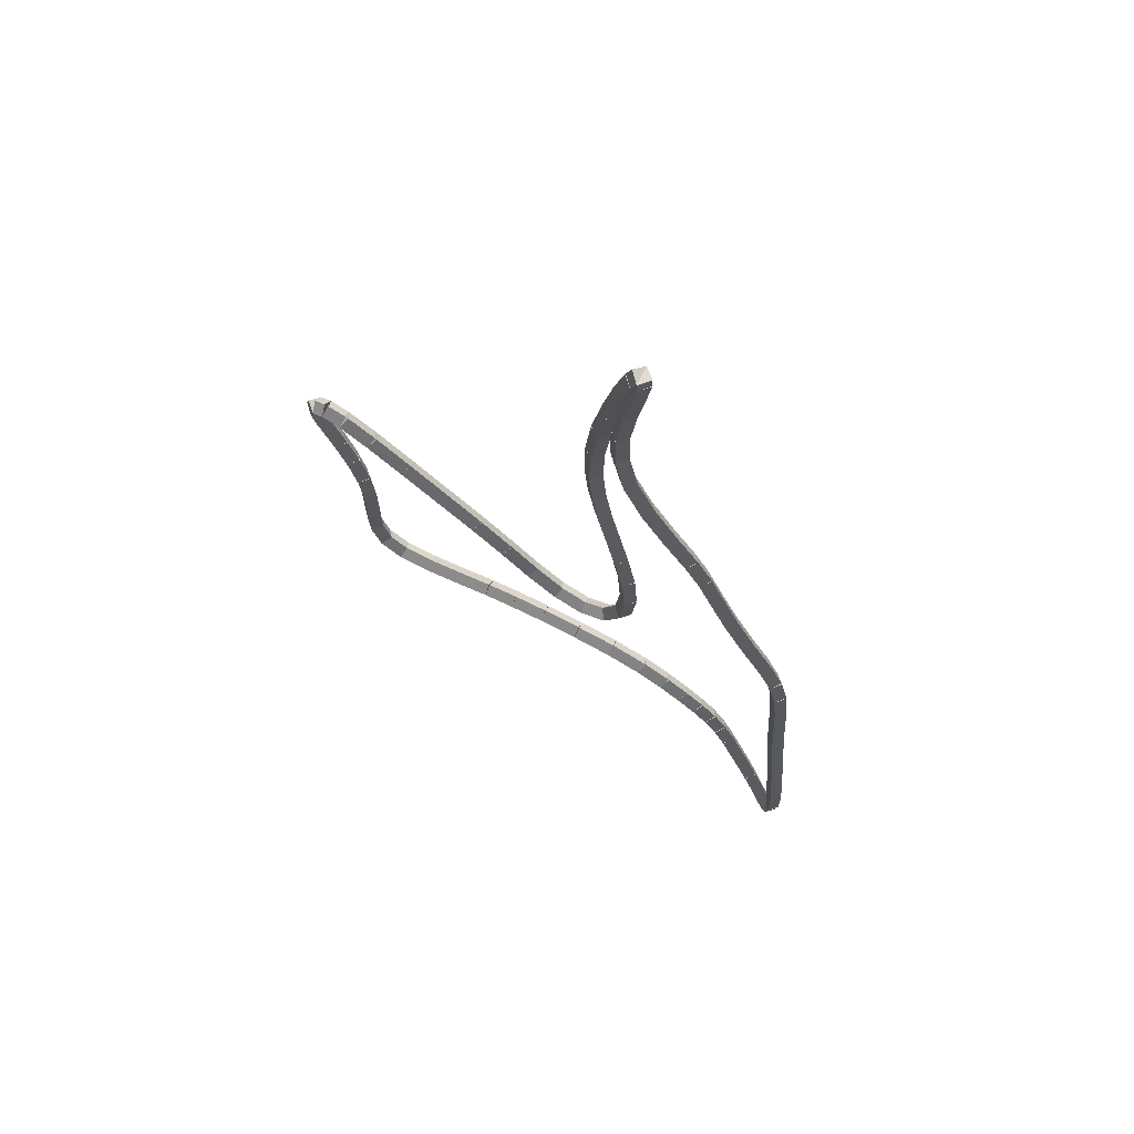
<metadata>
{"format":"obj","ext":"obj","renderer":"f3d","projection":"perspective","resolution":1024,"background":"white","views":[{"elev":69.6,"azim":-154.3,"up":"+Y"}]}
</metadata>
<code>
g name
v 14.64 27.98 19.4
v 14.73 27.94 19.3
v 14.64 27.98 19.2
v 14.54 28.01 19.3
v 14.53 27.7 19.4
v 14.62 27.66 19.3
v 14.53 27.7 19.2
v 14.43 27.74 19.3
f 1 2 3 4
f 6 2 1 5
f 5 1 4 8
f 6 5 8 7
f 8 4 3 7
f 7 3 2 6
g name
v 14.81 28.29 19.4
v 14.89 28.24 19.3
v 14.81 28.29 19.2
v 14.72 28.34 19.3
v 14.64 27.98 19.4
v 14.72 27.93 19.3
v 14.64 27.98 19.2
v 14.55 28.02 19.3
f 9 10 11 12
f 14 10 9 13
f 13 9 12 16
f 14 13 16 15
f 16 12 11 15
f 15 11 10 14
g name
v 15.05 28.66 19.4
v 15.13 28.61 19.3
v 15.05 28.66 19.2
v 14.96 28.72 19.3
v 14.81 28.29 19.4
v 14.89 28.24 19.3
v 14.81 28.29 19.2
v 14.72 28.34 19.3
f 17 18 19 20
f 22 18 17 21
f 21 17 20 24
f 22 21 24 23
f 24 20 19 23
f 23 19 18 22
g name
v 15.31 29.11 19.4
v 15.39 29.06 19.3
v 15.31 29.11 19.2
v 15.22 29.16 19.3
v 15.05 28.66 19.4
v 15.13 28.61 19.3
v 15.05 28.66 19.2
v 14.96 28.71 19.3
f 25 26 27 28
f 30 26 25 29
f 29 25 28 32
f 30 29 32 31
f 32 28 27 31
f 31 27 26 30
g name
v 15.51 29.59 19.4
v 15.6 29.55 19.3
v 15.51 29.59 19.2
v 15.42 29.63 19.3
v 15.31 29.11 19.4
v 15.4 29.07 19.3
v 15.31 29.11 19.2
v 15.21 29.15 19.3
f 33 34 35 36
f 38 34 33 37
f 37 33 36 40
f 38 37 40 39
f 40 36 35 39
f 39 35 34 38
g name
v 15.61 30.1 19.4
v 15.71 30.08 19.3
v 15.61 30.1 19.2
v 15.51 30.12 19.3
v 15.51 29.59 19.4
v 15.61 29.57 19.3
v 15.51 29.59 19.2
v 15.41 29.61 19.3
f 41 42 43 44
f 46 42 41 45
f 45 41 44 48
f 46 45 48 47
f 48 44 43 47
f 47 43 42 46
g name
v 15.62 30.6 19.4
v 15.72 30.6 19.3
v 15.62 30.6 19.2
v 15.52 30.6 19.3
v 15.61 30.1 19.4
v 15.71 30.1 19.3
v 15.61 30.1 19.2
v 15.51 30.1 19.3
f 49 50 51 52
f 54 50 49 53
f 53 49 52 56
f 54 53 56 55
f 56 52 51 55
f 55 51 50 54
g name
v 15.56 31.09 19.4
v 15.66 31.1 19.3
v 15.56 31.09 19.2
v 15.46 31.08 19.3
v 15.62 30.6 19.4
v 15.72 30.61 19.3
v 15.62 30.6 19.2
v 15.52 30.59 19.3
f 57 58 59 60
f 62 58 57 61
f 61 57 60 64
f 62 61 64 63
f 64 60 59 63
f 63 59 58 62
g name
v 15.5 31.52 19.4
v 15.59 31.54 19.3
v 15.5 31.52 19.2
v 15.4 31.5 19.3
v 15.56 31.09 19.4
v 15.66 31.11 19.3
v 15.56 31.09 19.2
v 15.46 31.07 19.3
f 65 66 67 68
f 70 66 65 69
f 69 65 68 72
f 70 69 72 71
f 72 68 67 71
f 71 67 66 70
g name
v 15.45 31.84 19.4
v 15.55 31.85 19.3
v 15.45 31.84 19.2
v 15.35 31.83 19.3
v 15.5 31.52 19.4
v 15.59 31.53 19.3
v 15.5 31.52 19.2
v 15.4 31.51 19.3
f 73 74 75 76
f 78 74 73 77
f 77 73 76 80
f 78 77 80 79
f 80 76 75 79
f 79 75 74 78
g name
v 15.45 31.95 19.4
v 15.55 31.95 19.3
v 15.45 31.95 19.2
v 15.35 31.95 19.3
v 15.45 31.84 19.4
v 15.55 31.84 19.3
v 15.45 31.84 19.2
v 15.35 31.84 19.3
f 81 82 83 84
f 86 82 81 85
f 85 81 84 88
f 86 85 88 87
f 88 84 83 87
f 87 83 82 86
g name
v 15.51 31.83 19.4
v 15.42 31.78 19.3
v 15.51 31.83 19.2
v 15.6 31.87 19.3
v 15.45 31.95 19.4
v 15.36 31.91 19.3
v 15.45 31.95 19.2
v 15.55 31.99 19.3
f 89 90 91 92
f 94 90 89 93
f 93 89 92 96
f 94 93 96 95
f 96 92 91 95
f 95 91 90 94
g name
v 15.61 31.48 19.4
v 15.51 31.45 19.3
v 15.61 31.48 19.2
v 15.7 31.5 19.3
v 15.51 31.83 19.4
v 15.41 31.8 19.3
v 15.51 31.83 19.2
v 15.61 31.85 19.3
f 97 98 99 100
f 102 98 97 101
f 101 97 100 104
f 102 101 104 103
f 104 100 99 103
f 103 99 98 102
g name
v 15.71 30.99 19.4
v 15.62 30.97 19.3
v 15.71 30.99 19.2
v 15.81 31.01 19.3
v 15.61 31.48 19.4
v 15.51 31.45 19.3
v 15.61 31.48 19.2
v 15.7 31.5 19.3
f 105 106 107 108
f 110 106 105 109
f 109 105 108 112
f 110 109 112 111
f 112 108 107 111
f 111 107 106 110
g name
v 15.81 30.46 19.4
v 15.71 30.44 19.3
v 15.81 30.46 19.2
v 15.91 30.48 19.3
v 15.71 30.99 19.4
v 15.62 30.97 19.3
v 15.71 30.99 19.2
v 15.81 31.01 19.3
f 113 114 115 116
f 118 114 113 117
f 117 113 116 120
f 118 117 120 119
f 120 116 115 119
f 119 115 114 118
g name
v 15.86 29.95 19.4
v 15.76 29.94 19.3
v 15.86 29.95 19.2
v 15.96 29.96 19.3
v 15.81 30.46 19.4
v 15.71 30.45 19.3
v 15.81 30.46 19.2
v 15.91 30.47 19.3
f 121 122 123 124
f 126 122 121 125
f 125 121 124 128
f 126 125 128 127
f 128 124 123 127
f 127 123 122 126
g name
v 15.87 29.47 19.4
v 15.77 29.47 19.3
v 15.87 29.47 19.2
v 15.97 29.47 19.3
v 15.86 29.95 19.4
v 15.76 29.95 19.3
v 15.86 29.95 19.2
v 15.96 29.95 19.3
f 129 130 131 132
f 134 130 129 133
f 133 129 132 136
f 134 133 136 135
f 136 132 131 135
f 135 131 130 134
g name
v 15.83 29.01 19.4
v 15.73 29.02 19.3
v 15.83 29.01 19.2
v 15.93 29 19.3
v 15.87 29.47 19.4
v 15.77 29.48 19.3
v 15.87 29.47 19.2
v 15.97 29.46 19.3
f 137 138 139 140
f 142 138 137 141
f 141 137 140 144
f 142 141 144 143
f 144 140 139 143
f 143 139 138 142
g name
v 15.76 28.54 19.4
v 15.66 28.56 19.3
v 15.76 28.54 19.2
v 15.86 28.53 19.3
v 15.83 29.01 19.4
v 15.73 29.02 19.3
v 15.83 29.01 19.2
v 15.93 28.99 19.3
f 145 146 147 148
f 150 146 145 149
f 149 145 148 152
f 150 149 152 151
f 152 148 147 151
f 151 147 146 150
g name
v 15.55 27.53 19.4
v 15.46 27.55 19.3
v 15.55 27.53 19.2
v 15.65 27.51 19.3
v 15.76 28.54 19.4
v 15.66 28.56 19.3
v 15.76 28.54 19.2
v 15.85 28.52 19.3
f 153 154 155 156
f 158 154 153 157
f 157 153 156 160
f 158 157 160 159
f 160 156 155 159
f 159 155 154 158
g name
v 15.46 26.98 19.4
v 15.36 27 19.3
v 15.46 26.98 19.2
v 15.56 26.96 19.3
v 15.55 27.53 19.4
v 15.46 27.55 19.3
v 15.55 27.53 19.2
v 15.65 27.51 19.3
f 161 162 163 164
f 166 162 161 165
f 165 161 164 168
f 166 165 168 167
f 168 164 163 167
f 167 163 162 166
g name
v 15.42 26.44 19.4
v 15.32 26.45 19.3
v 15.42 26.44 19.2
v 15.52 26.44 19.3
v 15.46 26.98 19.4
v 15.36 26.99 19.3
v 15.46 26.98 19.2
v 15.56 26.97 19.3
f 169 170 171 172
f 174 170 169 173
f 173 169 172 176
f 174 173 176 175
f 176 172 171 175
f 175 171 170 174
g name
v 15.47 25.98 19.4
v 15.37 25.96 19.3
v 15.47 25.98 19.2
v 15.57 25.99 19.3
v 15.42 26.44 19.4
v 15.32 26.43 19.3
v 15.42 26.44 19.2
v 15.52 26.45 19.3
f 177 178 179 180
f 182 178 177 181
f 181 177 180 184
f 182 181 184 183
f 184 180 179 183
f 183 179 178 182
g name
v 15.65 25.67 19.4
v 15.57 25.62 19.3
v 15.65 25.67 19.2
v 15.74 25.72 19.3
v 15.47 25.98 19.4
v 15.39 25.92 19.3
v 15.47 25.98 19.2
v 15.56 26.03 19.3
f 185 186 187 188
f 190 186 185 189
f 189 185 188 192
f 190 189 192 191
f 192 188 187 191
f 191 187 186 190
g name
v 15.93 25.59 19.4
v 15.9 25.49 19.3
v 15.93 25.59 19.2
v 15.96 25.68 19.3
v 15.65 25.67 19.4
v 15.62 25.58 19.3
v 15.65 25.67 19.2
v 15.68 25.77 19.3
f 193 194 195 196
f 198 194 193 197
f 197 193 196 200
f 198 197 200 199
f 200 196 195 199
f 199 195 194 198
g name
v 16.25 25.72 19.4
v 16.29 25.63 19.3
v 16.25 25.72 19.2
v 16.21 25.81 19.3
v 15.93 25.59 19.4
v 15.97 25.49 19.3
v 15.93 25.59 19.2
v 15.89 25.68 19.3
f 201 202 203 204
f 206 202 201 205
f 205 201 204 208
f 206 205 208 207
f 208 204 203 207
f 207 203 202 206
g name
v 16.57 26 19.4
v 16.64 25.92 19.3
v 16.57 26 19.2
v 16.51 26.07 19.3
v 16.25 25.72 19.4
v 16.32 25.65 19.3
v 16.25 25.72 19.2
v 16.19 25.8 19.3
f 209 210 211 212
f 214 210 209 213
f 213 209 212 216
f 214 213 216 215
f 216 212 211 215
f 215 211 210 214
g name
v 16.88 26.32 19.4
v 16.95 26.25 19.3
v 16.88 26.32 19.2
v 16.81 26.39 19.3
v 16.57 26 19.4
v 16.65 25.93 19.3
v 16.57 26 19.2
v 16.5 26.07 19.3
f 217 218 219 220
f 222 218 217 221
f 221 217 220 224
f 222 221 224 223
f 224 220 219 223
f 223 219 218 222
g name
v 17.23 26.66 19.4
v 17.3 26.59 19.3
v 17.23 26.66 19.2
v 17.16 26.73 19.3
v 16.88 26.32 19.4
v 16.95 26.25 19.3
v 16.88 26.32 19.2
v 16.81 26.39 19.3
f 225 226 227 228
f 230 226 225 229
f 229 225 228 232
f 230 229 232 231
f 232 228 227 231
f 231 227 226 230
g name
v 18.03 27.38 19.4
v 18.09 27.31 19.3
v 18.03 27.38 19.2
v 17.96 27.45 19.3
v 17.23 26.66 19.4
v 17.29 26.58 19.3
v 17.23 26.66 19.2
v 17.16 26.73 19.3
f 233 234 235 236
f 238 234 233 237
f 237 233 236 240
f 238 237 240 239
f 240 236 235 239
f 239 235 234 238
g name
v 18.4 27.7 19.4
v 18.46 27.63 19.3
v 18.4 27.7 19.2
v 18.33 27.78 19.3
v 18.03 27.38 19.4
v 18.09 27.3 19.3
v 18.03 27.38 19.2
v 17.96 27.45 19.3
f 241 242 243 244
f 246 242 241 245
f 245 241 244 248
f 246 245 248 247
f 248 244 243 247
f 247 243 242 246
g name
v 18.7 27.92 19.4
v 18.76 27.84 19.3
v 18.7 27.92 19.2
v 18.64 28 19.3
v 18.4 27.7 19.4
v 18.46 27.62 19.3
v 18.4 27.7 19.2
v 18.34 27.78 19.3
f 249 250 251 252
f 254 250 249 253
f 253 249 252 256
f 254 253 256 255
f 256 252 251 255
f 255 251 250 254
g name
v 18.89 28 19.4
v 18.92 27.91 19.3
v 18.89 28 19.2
v 18.85 28.1 19.3
v 18.7 27.92 19.4
v 18.73 27.83 19.3
v 18.7 27.92 19.2
v 18.66 28.02 19.3
f 257 258 259 260
f 262 258 257 261
f 261 257 260 264
f 262 261 264 263
f 264 260 259 263
f 263 259 258 262
g name
v 19 27.99 19.4
v 18.98 27.89 19.3
v 19 27.99 19.2
v 19.01 28.09 19.3
v 18.89 28 19.4
v 18.87 27.9 19.3
v 18.89 28 19.2
v 18.9 28.1 19.3
f 265 266 267 268
f 270 266 265 269
f 269 265 268 272
f 270 269 272 271
f 272 268 267 271
f 271 267 266 270
g name
v 19.02 27.91 19.4
v 18.93 27.88 19.3
v 19.02 27.91 19.2
v 19.12 27.94 19.3
v 19 27.99 19.4
v 18.9 27.95 19.3
v 19 27.99 19.2
v 19.09 28.02 19.3
f 273 274 275 276
f 278 274 273 277
f 277 273 276 280
f 278 277 280 279
f 280 276 275 279
f 279 275 274 278
g name
v 19 27.78 19.4
v 18.9 27.8 19.3
v 19 27.78 19.2
v 19.09 27.76 19.3
v 19.02 27.91 19.4
v 18.93 27.93 19.3
v 19.02 27.91 19.2
v 19.12 27.89 19.3
f 281 282 283 284
f 286 282 281 285
f 285 281 284 288
f 286 285 288 287
f 288 284 283 287
f 287 283 282 286
g name
v 18.81 27.28 19.4
v 18.72 27.32 19.3
v 18.81 27.28 19.2
v 18.91 27.25 19.3
v 19 27.78 19.4
v 18.9 27.81 19.3
v 19 27.78 19.2
v 19.09 27.74 19.3
f 289 290 291 292
f 294 290 289 293
f 293 289 292 296
f 294 293 296 295
f 296 292 291 295
f 295 291 290 294
g name
v 18.7 26.93 19.4
v 18.61 26.96 19.3
v 18.7 26.93 19.2
v 18.8 26.9 19.3
v 18.81 27.28 19.4
v 18.72 27.31 19.3
v 18.81 27.28 19.2
v 18.91 27.25 19.3
f 297 298 299 300
f 302 298 297 301
f 301 297 300 304
f 302 301 304 303
f 304 300 299 303
f 303 299 298 302
g name
v 18.61 26.53 19.4
v 18.52 26.55 19.3
v 18.61 26.53 19.2
v 18.71 26.51 19.3
v 18.7 26.93 19.4
v 18.6 26.95 19.3
v 18.7 26.93 19.2
v 18.8 26.91 19.3
f 305 306 307 308
f 310 306 305 309
f 309 305 308 312
f 310 309 312 311
f 312 308 307 311
f 311 307 306 310
g name
v 18.58 26.08 19.4
v 18.48 26.09 19.3
v 18.58 26.08 19.2
v 18.68 26.07 19.3
v 18.61 26.53 19.4
v 18.51 26.54 19.3
v 18.61 26.53 19.2
v 18.71 26.52 19.3
f 313 314 315 316
f 318 314 313 317
f 317 313 316 320
f 318 317 320 319
f 320 316 315 319
f 319 315 314 318
g name
v 18.57 25.18 19.4
v 18.47 25.18 19.3
v 18.57 25.18 19.2
v 18.67 25.18 19.3
v 18.58 26.08 19.4
v 18.48 26.08 19.3
v 18.58 26.08 19.2
v 18.68 26.08 19.3
f 321 322 323 324
f 326 322 321 325
f 325 321 324 328
f 326 325 328 327
f 328 324 323 327
f 327 323 322 326
g name
v 18.47 24.86 19.4
v 18.38 24.89 19.3
v 18.47 24.86 19.2
v 18.57 24.83 19.3
v 18.57 25.18 19.4
v 18.48 25.21 19.3
v 18.57 25.18 19.2
v 18.67 25.15 19.3
f 329 330 331 332
f 334 330 329 333
f 333 329 332 336
f 334 333 336 335
f 336 332 331 335
f 335 331 330 334
g name
v 18.24 24.68 19.4
v 18.18 24.76 19.3
v 18.24 24.68 19.2
v 18.3 24.6 19.3
v 18.47 24.86 19.4
v 18.41 24.94 19.3
v 18.47 24.86 19.2
v 18.53 24.78 19.3
f 337 338 339 340
f 342 338 337 341
f 341 337 340 344
f 342 341 344 343
f 344 340 339 343
f 343 339 338 342
g name
v 17.88 24.64 19.4
v 17.87 24.74 19.3
v 17.88 24.64 19.2
v 17.89 24.54 19.3
v 18.24 24.68 19.4
v 18.23 24.78 19.3
v 18.24 24.68 19.2
v 18.25 24.58 19.3
f 345 346 347 348
f 350 346 345 349
f 349 345 348 352
f 350 349 352 351
f 352 348 347 351
f 351 347 346 350
g name
v 17.49 24.67 19.4
v 17.5 24.77 19.3
v 17.49 24.67 19.2
v 17.49 24.57 19.3
v 17.88 24.64 19.4
v 17.88 24.74 19.3
v 17.88 24.64 19.2
v 17.87 24.54 19.3
f 353 354 355 356
f 358 354 353 357
f 357 353 356 360
f 358 357 360 359
f 360 356 355 359
f 359 355 354 358
g name
v 17.13 24.71 19.4
v 17.15 24.81 19.3
v 17.13 24.71 19.2
v 17.12 24.61 19.3
v 17.49 24.67 19.4
v 17.5 24.77 19.3
v 17.49 24.67 19.2
v 17.48 24.57 19.3
f 361 362 363 364
f 366 362 361 365
f 365 361 364 368
f 366 365 368 367
f 368 364 363 367
f 367 363 362 366
g name
v 16.8 24.71 19.4
v 16.8 24.81 19.3
v 16.8 24.71 19.2
v 16.8 24.61 19.3
v 17.13 24.71 19.4
v 17.14 24.81 19.3
v 17.13 24.71 19.2
v 17.13 24.61 19.3
f 369 370 371 372
f 374 370 369 373
f 373 369 372 376
f 374 373 376 375
f 376 372 371 375
f 375 371 370 374
g name
v 16.43 24.7 19.4
v 16.43 24.8 19.3
v 16.43 24.7 19.2
v 16.44 24.6 19.3
v 16.8 24.71 19.4
v 16.8 24.81 19.3
v 16.8 24.71 19.2
v 16.81 24.61 19.3
f 377 378 379 380
f 382 378 377 381
f 381 377 380 384
f 382 381 384 383
f 384 380 379 383
f 383 379 378 382
g name
v 16.01 24.64 19.4
v 16 24.74 19.3
v 16.01 24.64 19.2
v 16.02 24.54 19.3
v 16.43 24.7 19.4
v 16.42 24.8 19.3
v 16.43 24.7 19.2
v 16.44 24.6 19.3
f 385 386 387 388
f 390 386 385 389
f 389 385 388 392
f 390 389 392 391
f 392 388 387 391
f 391 387 386 390
g name
v 15.58 24.56 19.4
v 15.56 24.66 19.3
v 15.58 24.56 19.2
v 15.6 24.46 19.3
v 16.01 24.64 19.4
v 15.99 24.74 19.3
v 16.01 24.64 19.2
v 16.03 24.54 19.3
f 393 394 395 396
f 398 394 393 397
f 397 393 396 400
f 398 397 400 399
f 400 396 395 399
f 399 395 394 398
g name
v 15.2 24.42 19.4
v 15.17 24.51 19.3
v 15.2 24.42 19.2
v 15.24 24.32 19.3
v 15.58 24.56 19.4
v 15.54 24.65 19.3
v 15.58 24.56 19.2
v 15.61 24.46 19.3
f 401 402 403 404
f 406 402 401 405
f 405 401 404 408
f 406 405 408 407
f 408 404 403 407
f 407 403 402 406
g name
v 14.91 24.25 19.4
v 14.86 24.34 19.3
v 14.91 24.25 19.2
v 14.96 24.16 19.3
v 15.2 24.42 19.4
v 15.15 24.5 19.3
v 15.2 24.42 19.2
v 15.25 24.33 19.3
f 409 410 411 412
f 414 410 409 413
f 413 409 412 416
f 414 413 416 415
f 416 412 411 415
f 415 411 410 414
g name
v 14.67 24.07 19.4
v 14.61 24.15 19.3
v 14.67 24.07 19.2
v 14.73 23.99 19.3
v 14.91 24.25 19.4
v 14.85 24.33 19.3
v 14.91 24.25 19.2
v 14.97 24.17 19.3
f 417 418 419 420
f 422 418 417 421
f 421 417 420 424
f 422 421 424 423
f 424 420 419 423
f 423 419 418 422
g name
v 14.47 23.89 19.4
v 14.4 23.97 19.3
v 14.47 23.89 19.2
v 14.53 23.82 19.3
v 14.67 24.07 19.4
v 14.6 24.14 19.3
v 14.67 24.07 19.2
v 14.73 23.99 19.3
f 425 426 427 428
f 430 426 425 429
f 429 425 428 432
f 430 429 432 431
f 432 428 427 431
f 431 427 426 430
g name
v 14.3 23.72 19.4
v 14.23 23.78 19.3
v 14.3 23.72 19.2
v 14.37 23.65 19.3
v 14.47 23.89 19.4
v 14.4 23.96 19.3
v 14.47 23.89 19.2
v 14.54 23.83 19.3
f 433 434 435 436
f 438 434 433 437
f 437 433 436 440
f 438 437 440 439
f 440 436 435 439
f 439 435 434 438
g name
v 14.16 23.49 19.4
v 14.08 23.55 19.3
v 14.16 23.49 19.2
v 14.25 23.44 19.3
v 14.3 23.72 19.4
v 14.22 23.77 19.3
v 14.3 23.72 19.2
v 14.39 23.66 19.3
f 441 442 443 444
f 446 442 441 445
f 445 441 444 448
f 446 445 448 447
f 448 444 443 447
f 447 443 442 446
g name
v 14.04 23.22 19.4
v 13.95 23.26 19.3
v 14.04 23.22 19.2
v 14.13 23.18 19.3
v 14.16 23.49 19.4
v 14.07 23.54 19.3
v 14.16 23.49 19.2
v 14.25 23.45 19.3
f 449 450 451 452
f 454 450 449 453
f 453 449 452 456
f 454 453 456 455
f 456 452 451 455
f 455 451 450 454
g name
v 13.79 22.55 19.4
v 13.7 22.58 19.3
v 13.79 22.55 19.2
v 13.88 22.51 19.3
v 14.04 23.22 19.4
v 13.95 23.25 19.3
v 14.04 23.22 19.2
v 14.13 23.18 19.3
f 457 458 459 460
f 462 458 457 461
f 461 457 460 464
f 462 461 464 463
f 464 460 459 463
f 463 459 458 462
g name
v 13.67 22.2 19.4
v 13.57 22.24 19.3
v 13.67 22.2 19.2
v 13.76 22.17 19.3
v 13.79 22.55 19.4
v 13.7 22.58 19.3
v 13.79 22.55 19.2
v 13.88 22.51 19.3
f 465 466 467 468
f 470 466 465 469
f 469 465 468 472
f 470 469 472 471
f 472 468 467 471
f 471 467 466 470
g name
v 13.55 21.86 19.4
v 13.46 21.89 19.3
v 13.55 21.86 19.2
v 13.65 21.83 19.3
v 13.67 22.2 19.4
v 13.57 22.23 19.3
v 13.67 22.2 19.2
v 13.76 22.17 19.3
f 473 474 475 476
f 478 474 473 477
f 477 473 476 480
f 478 477 480 479
f 480 476 475 479
f 479 475 474 478
g name
v 13.45 21.52 19.4
v 13.36 21.55 19.3
v 13.45 21.52 19.2
v 13.55 21.5 19.3
v 13.55 21.86 19.4
v 13.46 21.89 19.3
v 13.55 21.86 19.2
v 13.65 21.83 19.3
f 481 482 483 484
f 486 482 481 485
f 485 481 484 488
f 486 485 488 487
f 488 484 483 487
f 487 483 482 486
g name
v 13.37 21.25 19.4
v 13.27 21.28 19.3
v 13.37 21.25 19.2
v 13.46 21.22 19.3
v 13.45 21.52 19.4
v 13.36 21.55 19.3
v 13.45 21.52 19.2
v 13.55 21.49 19.3
f 489 490 491 492
f 494 490 489 493
f 493 489 492 496
f 494 493 496 495
f 496 492 491 495
f 495 491 490 494
g name
v 13.31 21.15 19.4
v 13.22 21.2 19.3
v 13.31 21.15 19.2
v 13.39 21.1 19.3
v 13.37 21.25 19.4
v 13.28 21.3 19.3
v 13.37 21.25 19.2
v 13.45 21.2 19.3
f 497 498 499 500
f 502 498 497 501
f 501 497 500 504
f 502 501 504 503
f 504 500 499 503
f 503 499 498 502
g name
v 13.28 21.29 19.4
v 13.37 21.31 19.3
v 13.28 21.29 19.2
v 13.18 21.27 19.3
v 13.31 21.15 19.4
v 13.4 21.17 19.3
v 13.31 21.15 19.2
v 13.21 21.13 19.3
f 505 506 507 508
f 510 506 505 509
f 509 505 508 512
f 510 509 512 511
f 512 508 507 511
f 511 507 506 510
g name
v 13.28 21.63 19.4
v 13.38 21.63 19.3
v 13.28 21.63 19.2
v 13.18 21.63 19.3
v 13.28 21.29 19.4
v 13.38 21.29 19.3
v 13.28 21.29 19.2
v 13.18 21.29 19.3
f 513 514 515 516
f 518 514 513 517
f 517 513 516 520
f 518 517 520 519
f 520 516 515 519
f 519 515 514 518
g name
v 13.31 22.1 19.4
v 13.41 22.1 19.3
v 13.31 22.1 19.2
v 13.21 22.11 19.3
v 13.28 21.63 19.4
v 13.38 21.63 19.3
v 13.28 21.63 19.2
v 13.18 21.64 19.3
f 521 522 523 524
f 526 522 521 525
f 525 521 524 528
f 526 525 528 527
f 528 524 523 527
f 527 523 522 526
g name
v 13.48 24.1 19.4
v 13.58 24.1 19.3
v 13.48 24.1 19.2
v 13.38 24.11 19.3
v 13.31 22.1 19.4
v 13.41 22.1 19.3
v 13.31 22.1 19.2
v 13.21 22.11 19.3
f 529 530 531 532
f 534 530 529 533
f 533 529 532 536
f 534 533 536 535
f 536 532 531 535
f 535 531 530 534
g name
v 13.54 25.08 19.4
v 13.64 25.08 19.3
v 13.54 25.08 19.2
v 13.44 25.09 19.3
v 13.48 24.1 19.4
v 13.58 24.1 19.3
v 13.48 24.1 19.2
v 13.38 24.11 19.3
f 537 538 539 540
f 542 538 537 541
f 541 537 540 544
f 542 541 544 543
f 544 540 539 543
f 543 539 538 542
g name
v 13.59 25.51 19.4
v 13.69 25.5 19.3
v 13.59 25.51 19.2
v 13.49 25.52 19.3
v 13.54 25.08 19.4
v 13.64 25.07 19.3
v 13.54 25.08 19.2
v 13.44 25.09 19.3
f 545 546 547 548
f 550 546 545 549
f 549 545 548 552
f 550 549 552 551
f 552 548 547 551
f 551 547 546 550
g name
v 13.68 25.9 19.4
v 13.77 25.87 19.3
v 13.68 25.9 19.2
v 13.58 25.92 19.3
v 13.59 25.51 19.4
v 13.68 25.49 19.3
v 13.59 25.51 19.2
v 13.49 25.54 19.3
f 553 554 555 556
f 558 554 553 557
f 557 553 556 560
f 558 557 560 559
f 560 556 555 559
f 559 555 554 558
g name
v 13.83 26.25 19.4
v 13.93 26.21 19.3
v 13.83 26.25 19.2
v 13.74 26.29 19.3
v 13.68 25.9 19.4
v 13.77 25.86 19.3
v 13.68 25.9 19.2
v 13.59 25.94 19.3
f 561 562 563 564
f 566 562 561 565
f 565 561 564 568
f 566 565 568 567
f 568 564 563 567
f 567 563 562 566
g name
v 14.05 26.65 19.4
v 14.14 26.6 19.3
v 14.05 26.65 19.2
v 13.97 26.7 19.3
v 13.83 26.25 19.4
v 13.92 26.2 19.3
v 13.83 26.25 19.2
v 13.75 26.3 19.3
f 569 570 571 572
f 574 570 569 573
f 573 569 572 576
f 574 573 576 575
f 576 572 571 575
f 575 571 570 574
g name
v 14.29 27.14 19.4
v 14.38 27.1 19.3
v 14.29 27.14 19.2
v 14.2 27.18 19.3
v 14.05 26.65 19.4
v 14.14 26.61 19.3
v 14.05 26.65 19.2
v 13.96 26.7 19.3
f 577 578 579 580
f 582 578 577 581
f 581 577 580 584
f 582 581 584 583
f 584 580 579 583
f 583 579 578 582
g name
v 14.53 27.7 19.4
v 14.62 27.66 19.3
v 14.53 27.7 19.2
v 14.43 27.74 19.3
v 14.29 27.14 19.4
v 14.39 27.1 19.3
v 14.29 27.14 19.2
v 14.2 27.18 19.3
f 585 586 587 588
f 590 586 585 589
f 589 585 588 592
f 590 589 592 591
f 592 588 587 591
f 591 587 586 590

</code>
